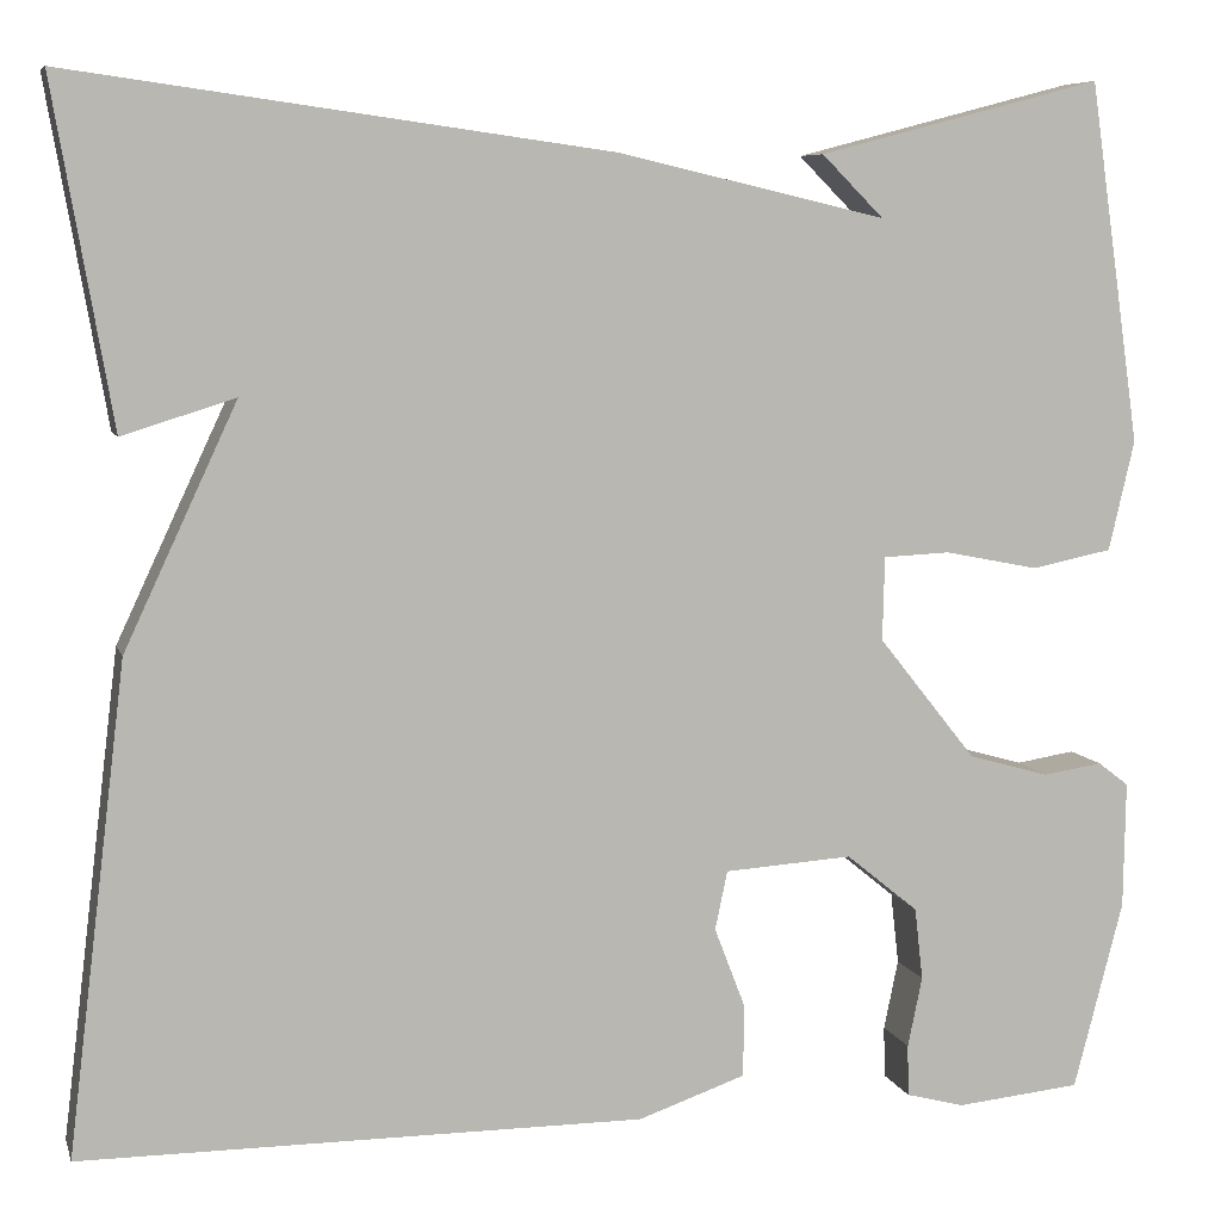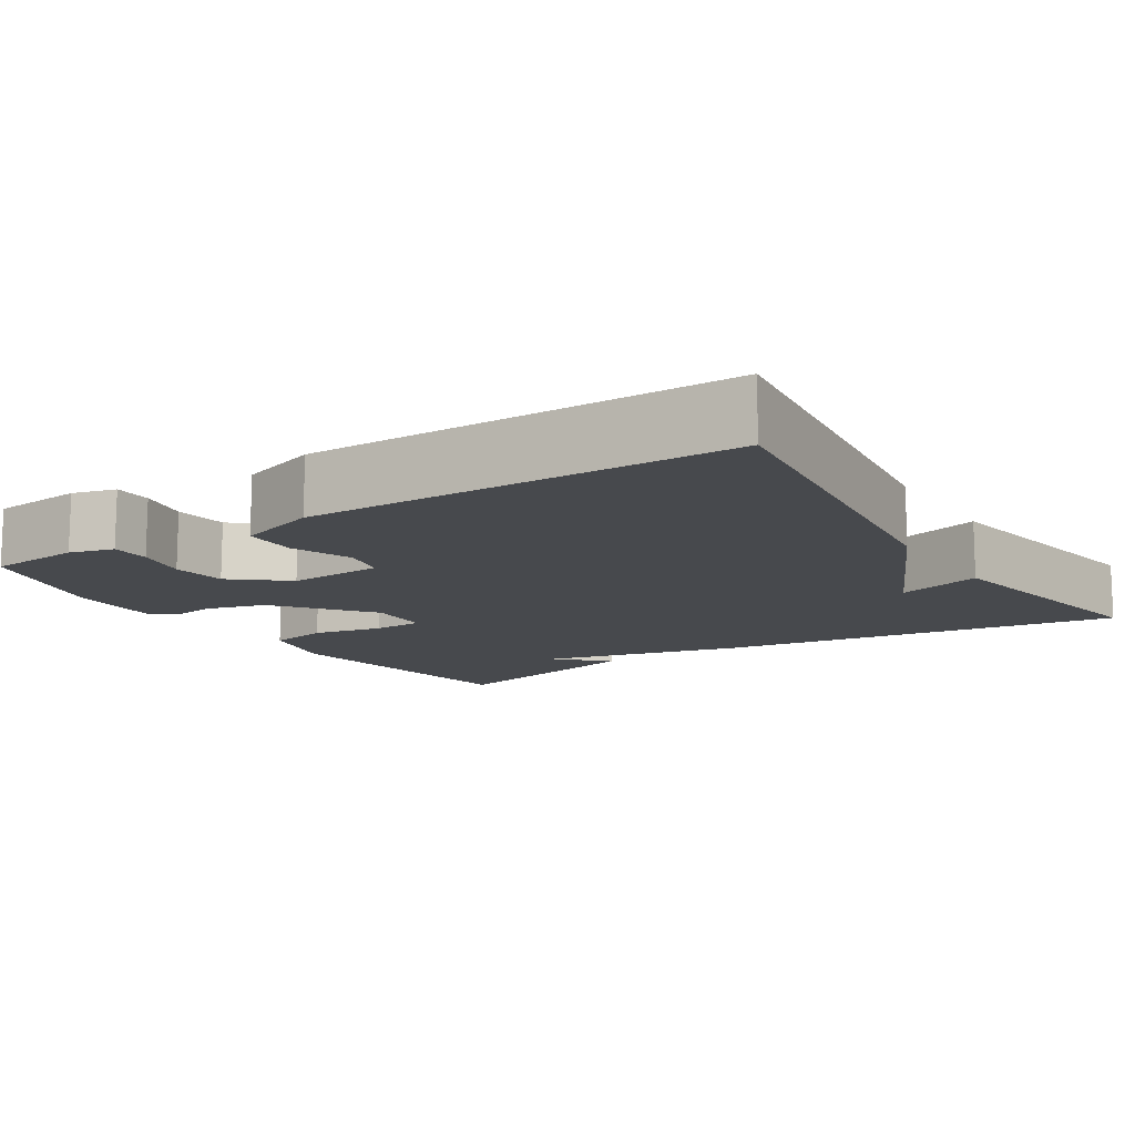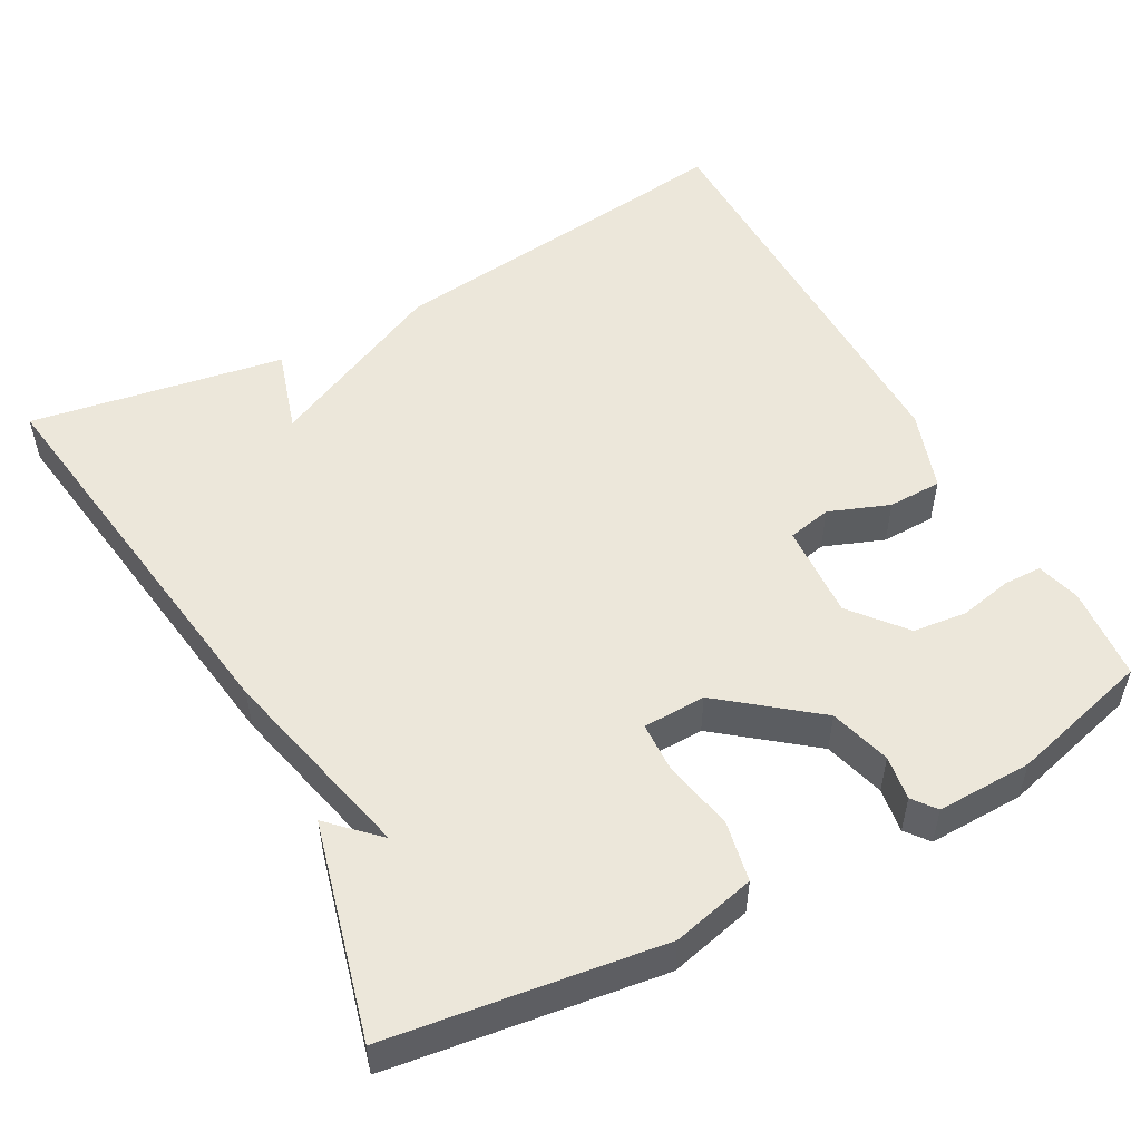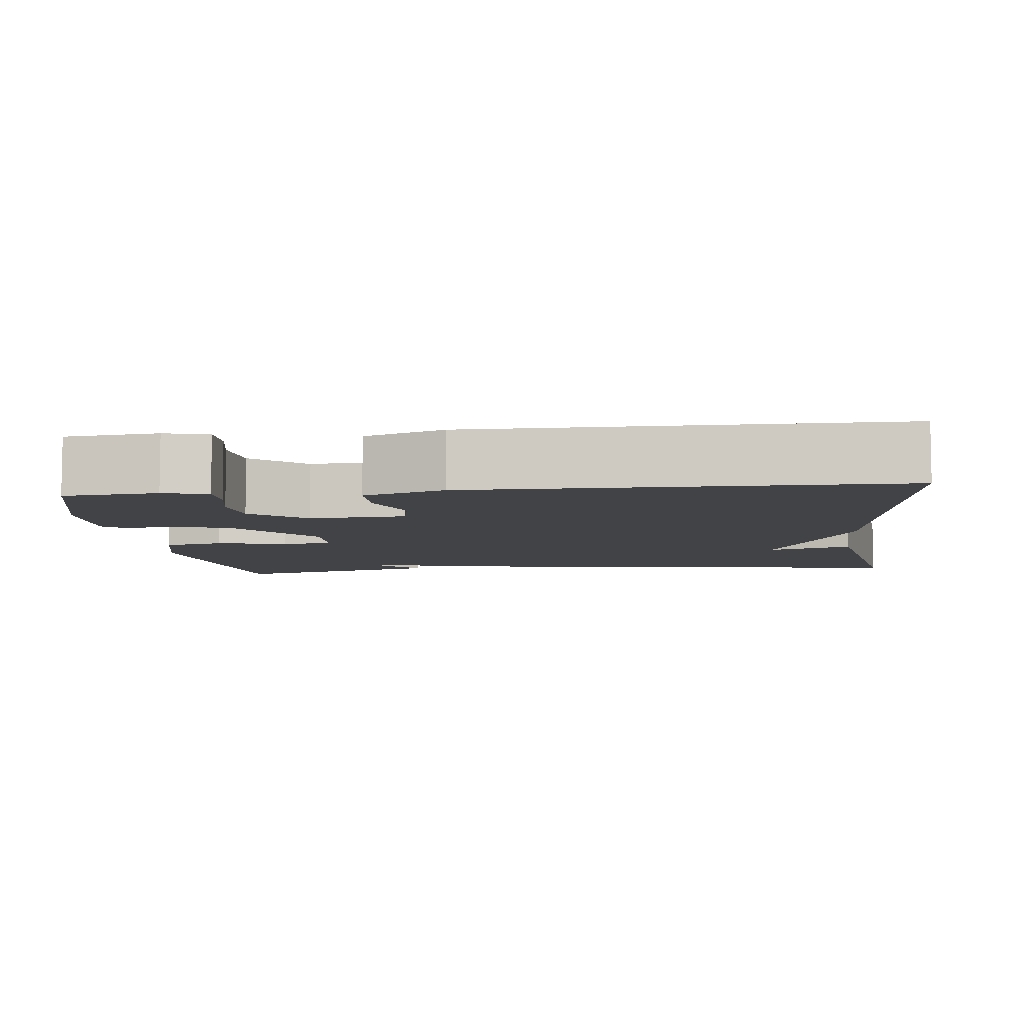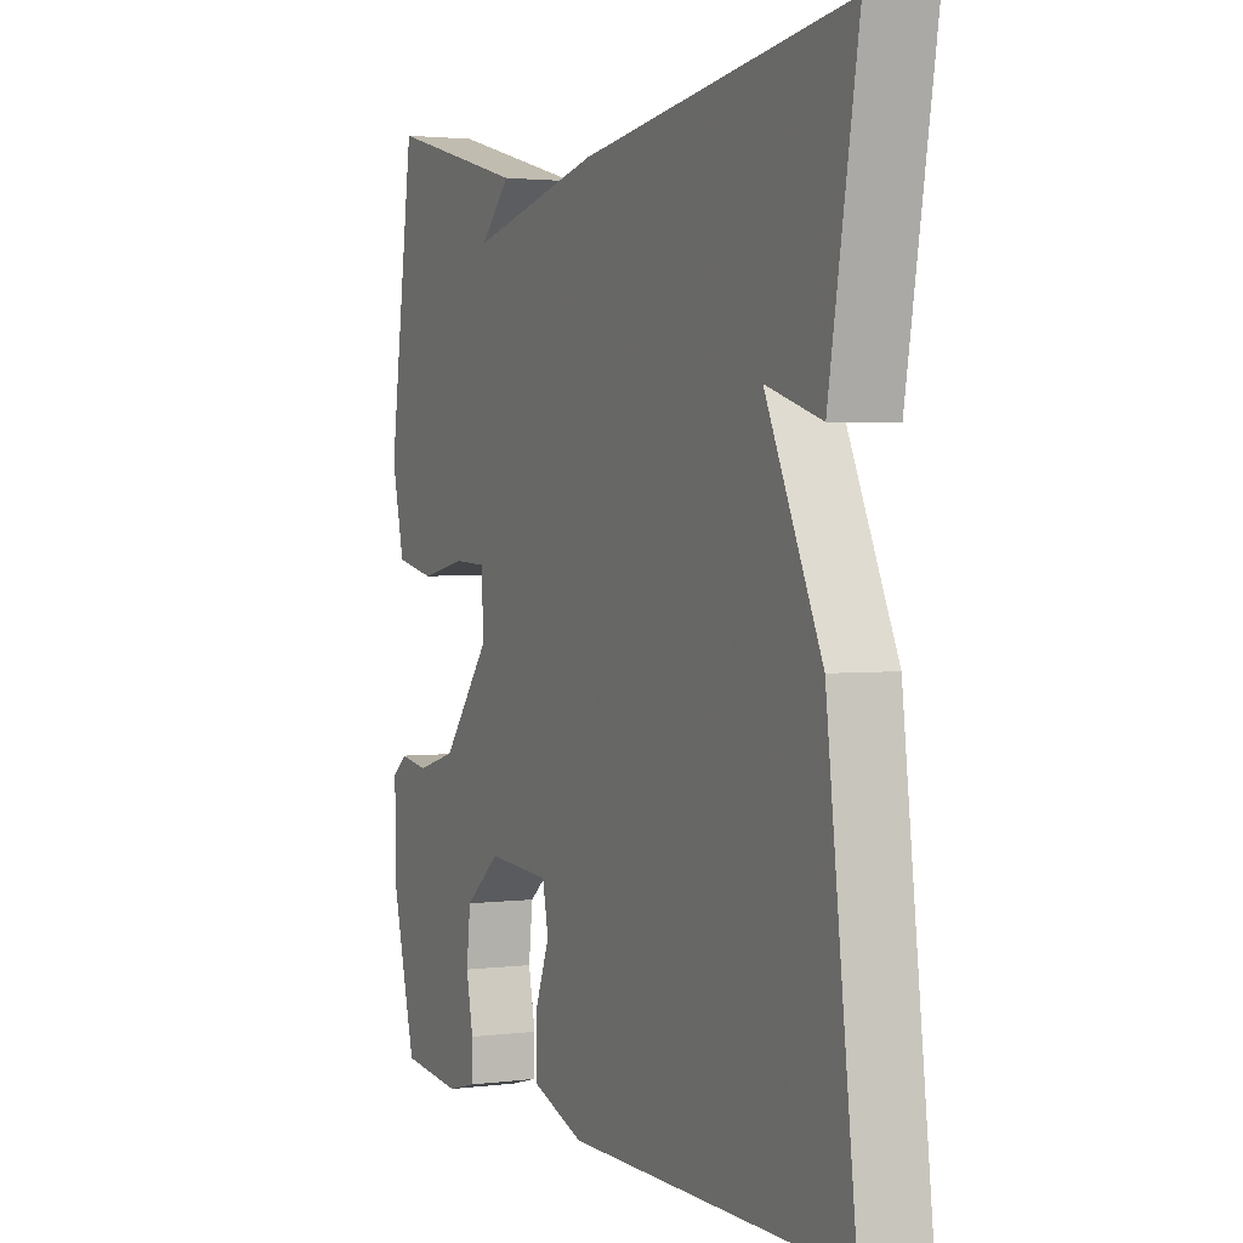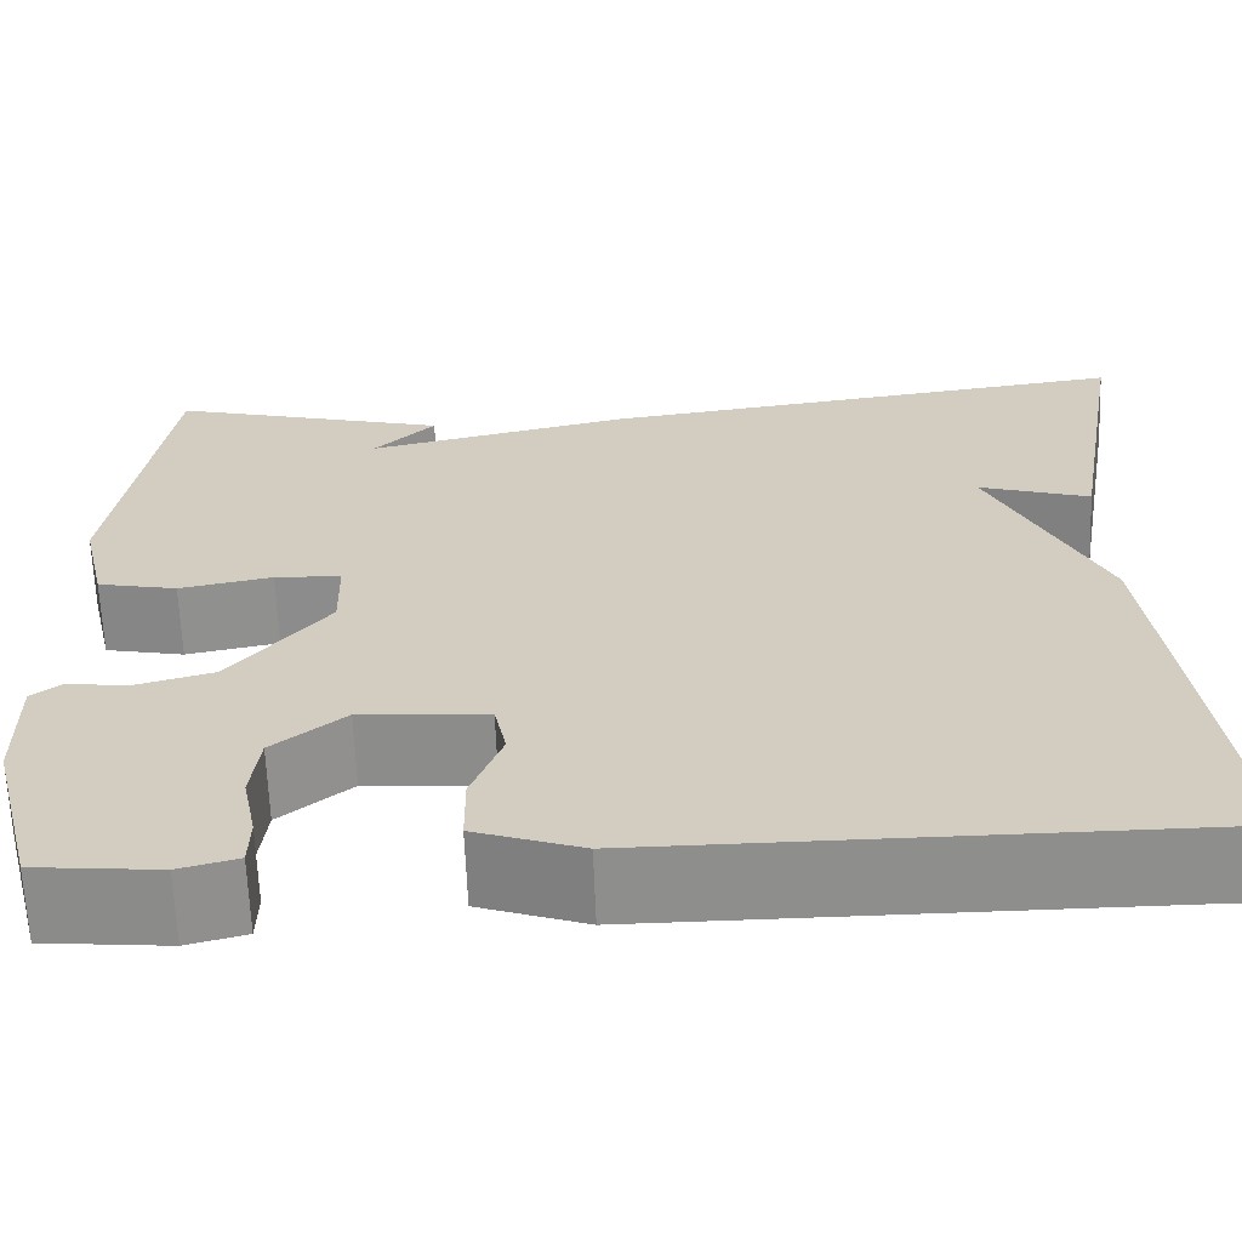
<metadata>
{"format":"obj","ext":"obj","renderer":"f3d","projection":"perspective","resolution":1024,"background":"white","views":[{"elev":7.2,"azim":-14.4,"up":"+Z"},{"elev":-12.4,"azim":-147.7,"up":"+Y"},{"elev":52.1,"azim":61.2,"up":"+Y"},{"elev":-7.0,"azim":-173.7,"up":"+Y"},{"elev":2.4,"azim":-114.5,"up":"+Z"},{"elev":-64.8,"azim":-177.8,"up":"+Z"}]}
</metadata>
<code>
v 0.5 0.07 0.5
v 0.55 0.07 0.15
v 0.525 0.07 0.043
v 0.447 0.07 0.027
v 0.356 0.07 0.045
v 0.291 0.07 0.042
v 0.289 0.07 -0.039
v 0.384 0.07 -0.158
v 0.463 0.07 -0.18
v 0.52 0.07 -0.171
v 0.55 0.07 -0.194
v 0.548 0.07 -0.317
v 0.5 0.07 -0.5
v 0.379 0.07 -0.512
v 0.322 0.07 -0.497
v 0.321 0.07 -0.447
v 0.335 0.07 -0.379
v 0.327 0.07 -0.309
v 0.257 0.07 -0.252
v 0.133 0.07 -0.26
v 0.121 0.07 -0.317
v 0.151 0.07 -0.395
v 0.15 0.07 -0.465
v 0.046 0.07 -0.501
v -0.5 0.07 -0.5
v -0.443 0.07 -0.029
v -0.334 0.07 0.205
v -0.443 0.07 0.171
v -0.5 0.07 0.5
v 0.024 0.07 0.428
v 0.284 0.07 0.368
v 0.224 0.07 0.428
v 0.5 0 0.5
v 0.55 0 0.15
v 0.525 0 0.043
v 0.447 0 0.027
v 0.356 0 0.045
v 0.291 0 0.042
v 0.289 0 -0.039
v 0.384 0 -0.158
v 0.463 0 -0.18
v 0.52 0 -0.171
v 0.55 0 -0.194
v 0.548 0 -0.317
v 0.5 0 -0.5
v 0.379 0 -0.512
v 0.322 0 -0.497
v 0.321 0 -0.447
v 0.335 0 -0.379
v 0.327 0 -0.309
v 0.257 0 -0.252
v 0.133 0 -0.26
v 0.121 0 -0.317
v 0.151 0 -0.395
v 0.15 0 -0.465
v 0.046 0 -0.501
v -0.5 0 -0.5
v -0.443 0 -0.029
v -0.334 0 0.205
v -0.443 0 0.171
v -0.5 0 0.5
v 0.024 0 0.428
v 0.284 0 0.368
v 0.224 0 0.428
f 31 32 1 2
f 3 4 5
f 2 3 5
f 31 2 5
f 30 31 5
f 27 28 29 30
f 27 30 5 6
f 25 26 27
f 24 25 27
f 23 24 27
f 22 23 27
f 21 22 27
f 20 21 27
f 27 6 7
f 20 27 7
f 19 20 7
f 18 19 7 8
f 17 18 8 9
f 15 16 17
f 14 15 17
f 13 14 17
f 12 13 17
f 11 12 17
f 10 11 17
f 9 10 17
f 34 33 64 63
f 37 36 35
f 37 35 34
f 37 34 63
f 37 63 62
f 62 61 60 59
f 38 37 62 59
f 59 58 57
f 59 57 56
f 59 56 55
f 59 55 54
f 59 54 53
f 59 53 52
f 39 38 59
f 39 59 52
f 39 52 51
f 40 39 51 50
f 41 40 50 49
f 49 48 47
f 49 47 46
f 49 46 45
f 49 45 44
f 49 44 43
f 49 43 42
f 49 42 41
f 1 33 34 2
f 2 34 35 3
f 3 35 36 4
f 4 36 37 5
f 5 37 38 6
f 6 38 39 7
f 7 39 40 8
f 8 40 41 9
f 9 41 42 10
f 10 42 43 11
f 11 43 44 12
f 12 44 45 13
f 13 45 46 14
f 14 46 47 15
f 15 47 48 16
f 16 48 49 17
f 17 49 50 18
f 18 50 51 19
f 19 51 52 20
f 20 52 53 21
f 21 53 54 22
f 22 54 55 23
f 23 55 56 24
f 24 56 57 25
f 25 57 58 26
f 26 58 59 27
f 27 59 60 28
f 28 60 61 29
f 29 61 62 30
f 30 62 63 31
f 31 63 64 32
f 32 64 33 1

</code>
